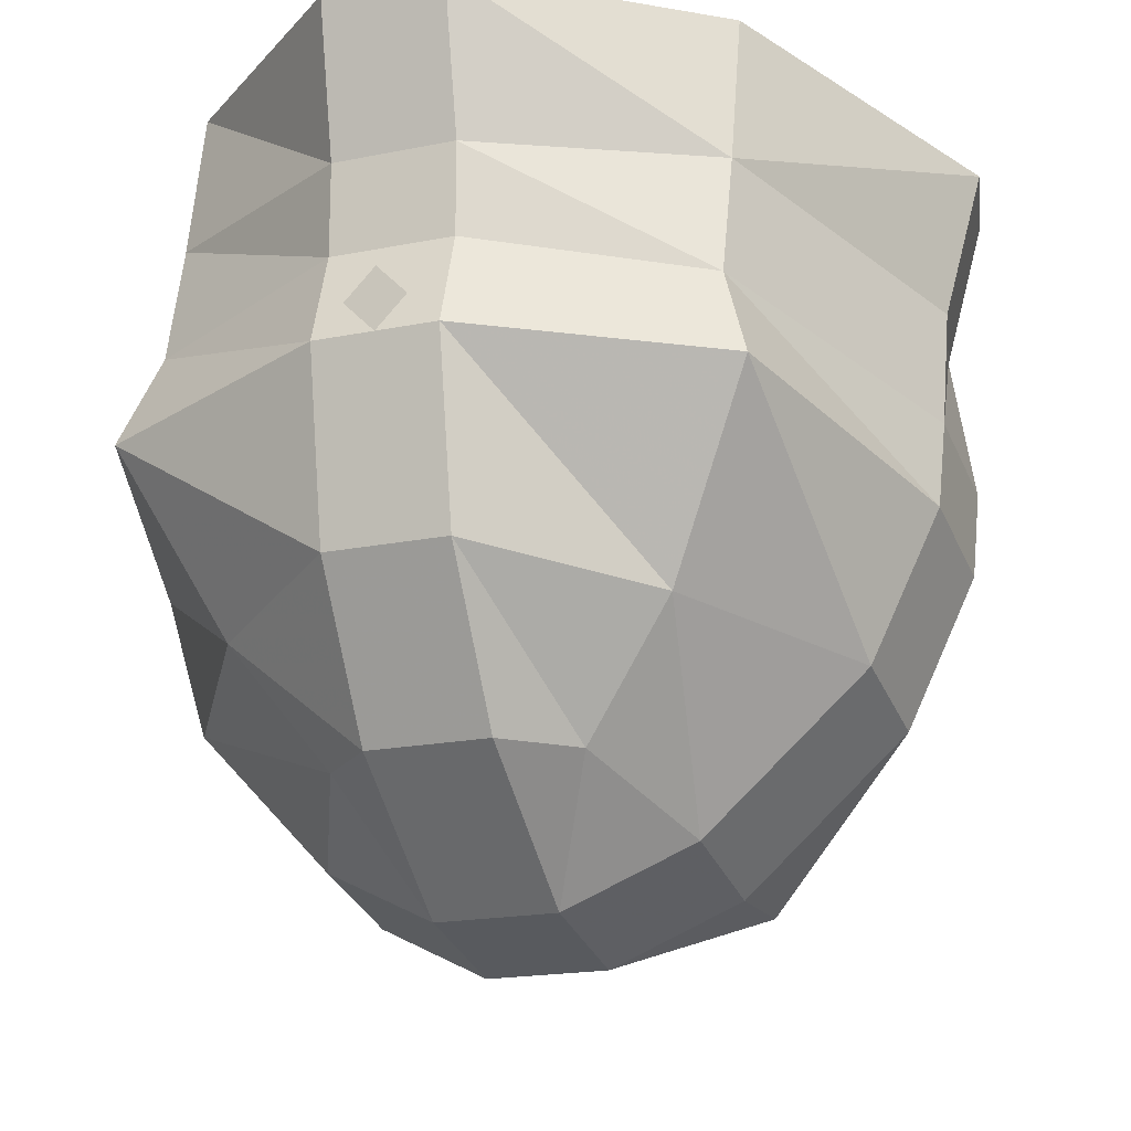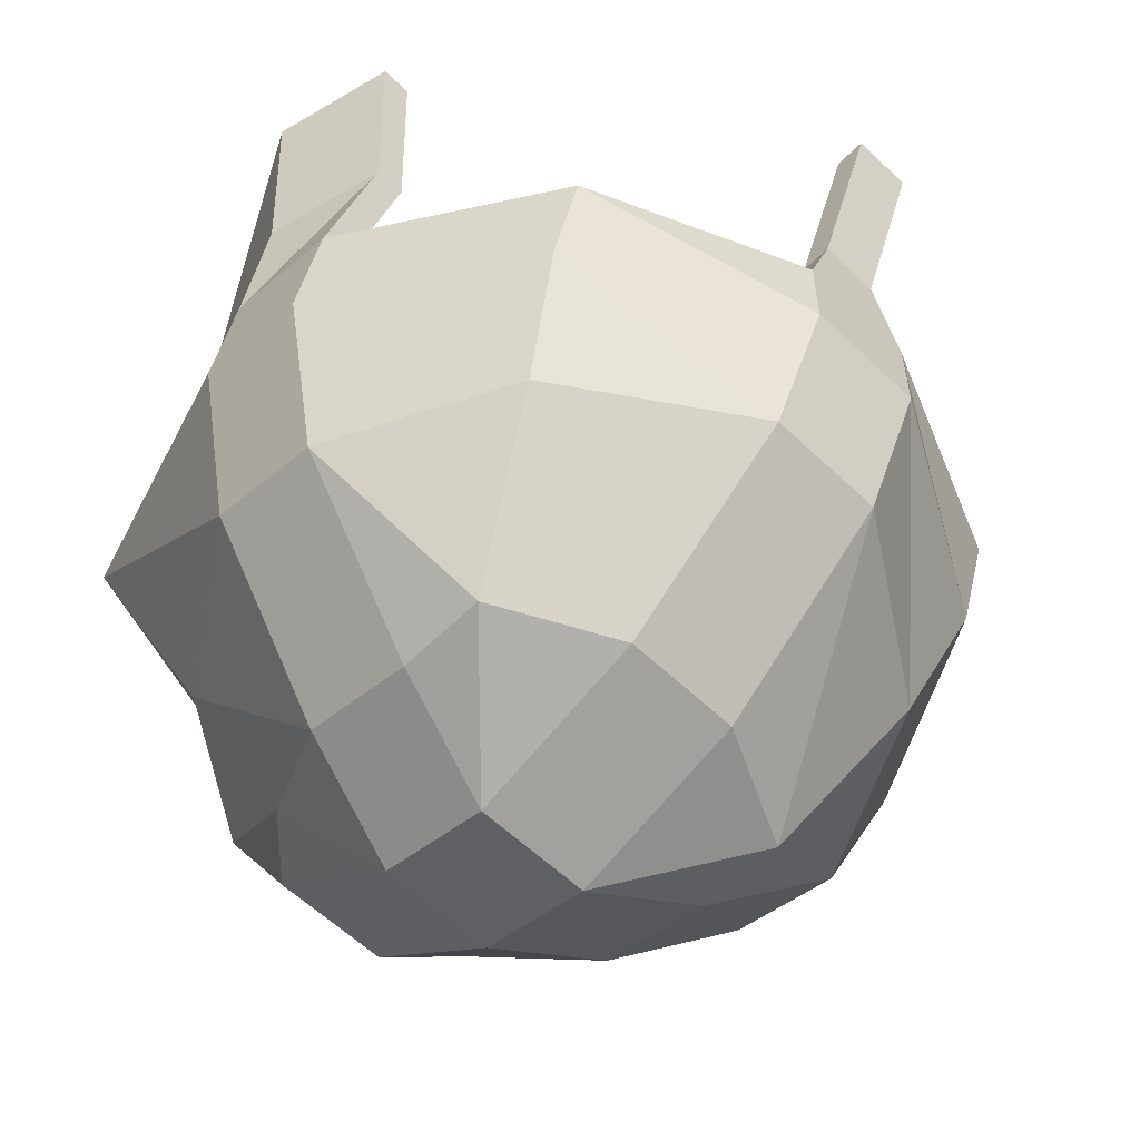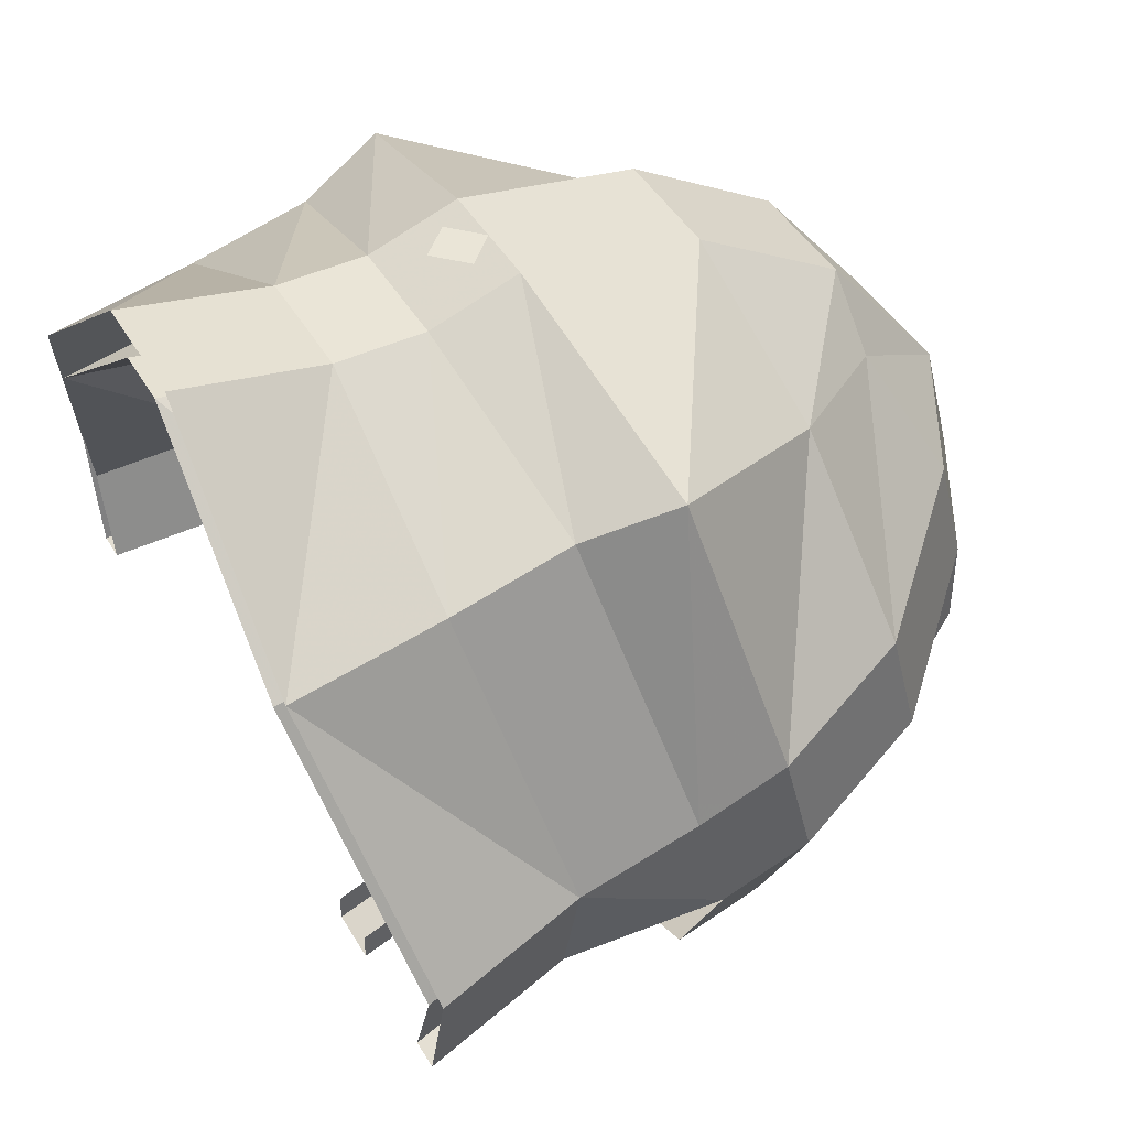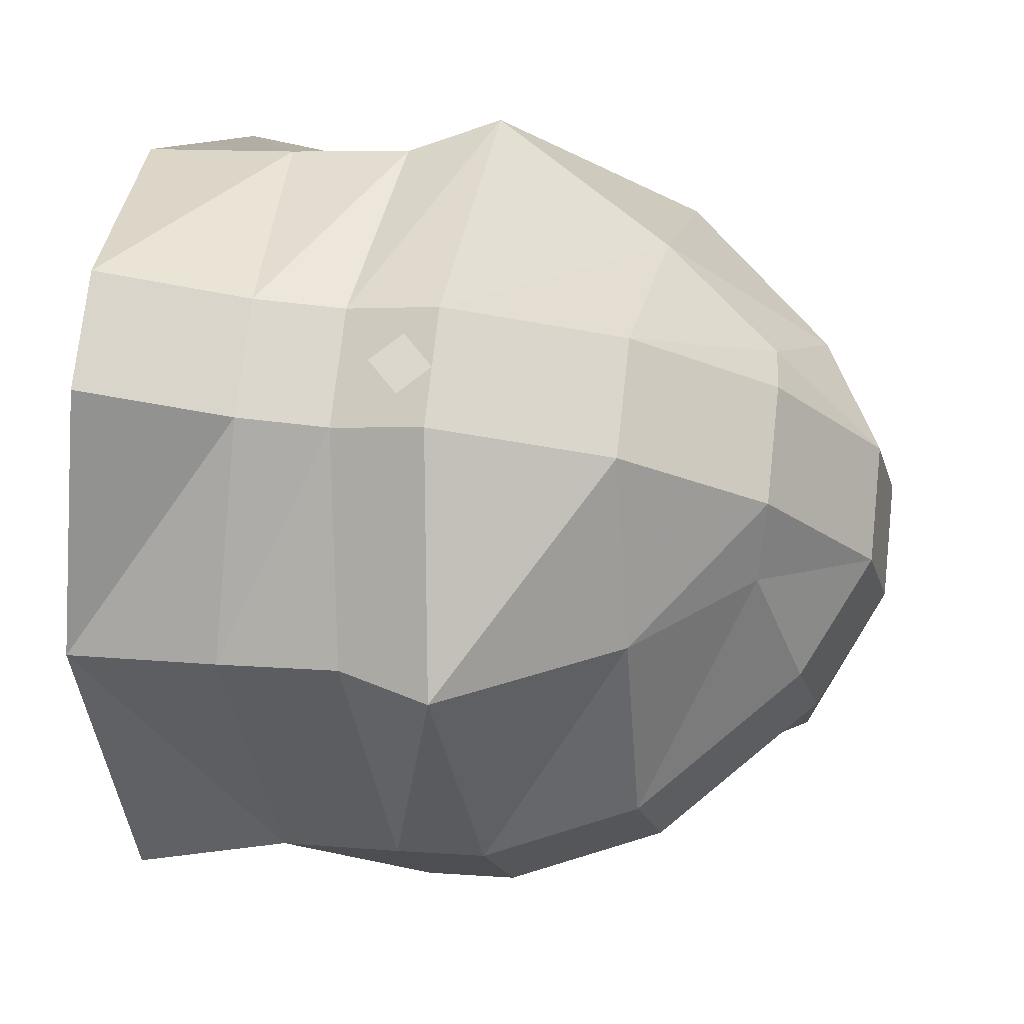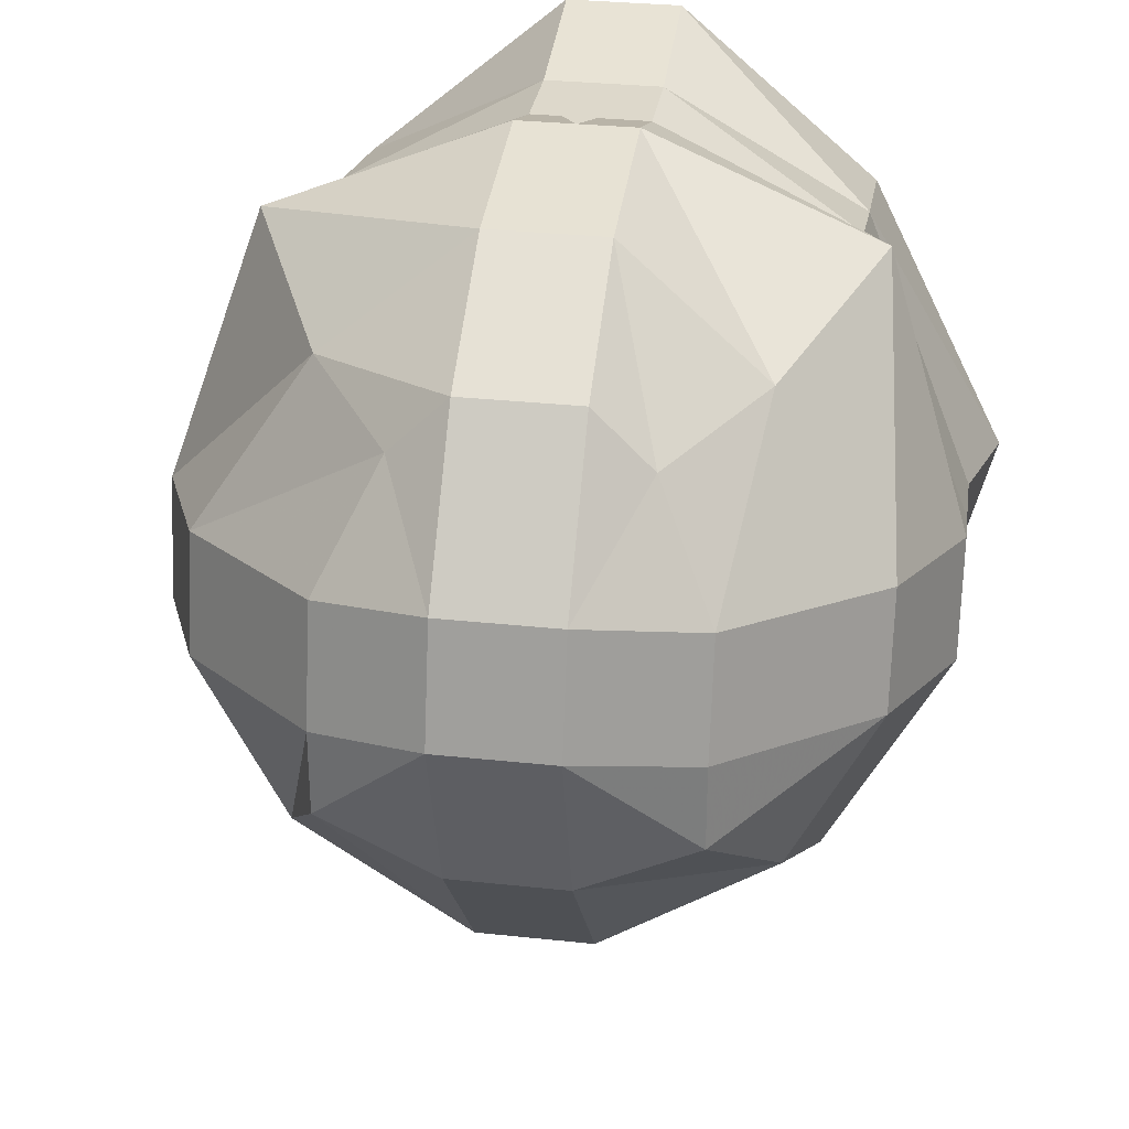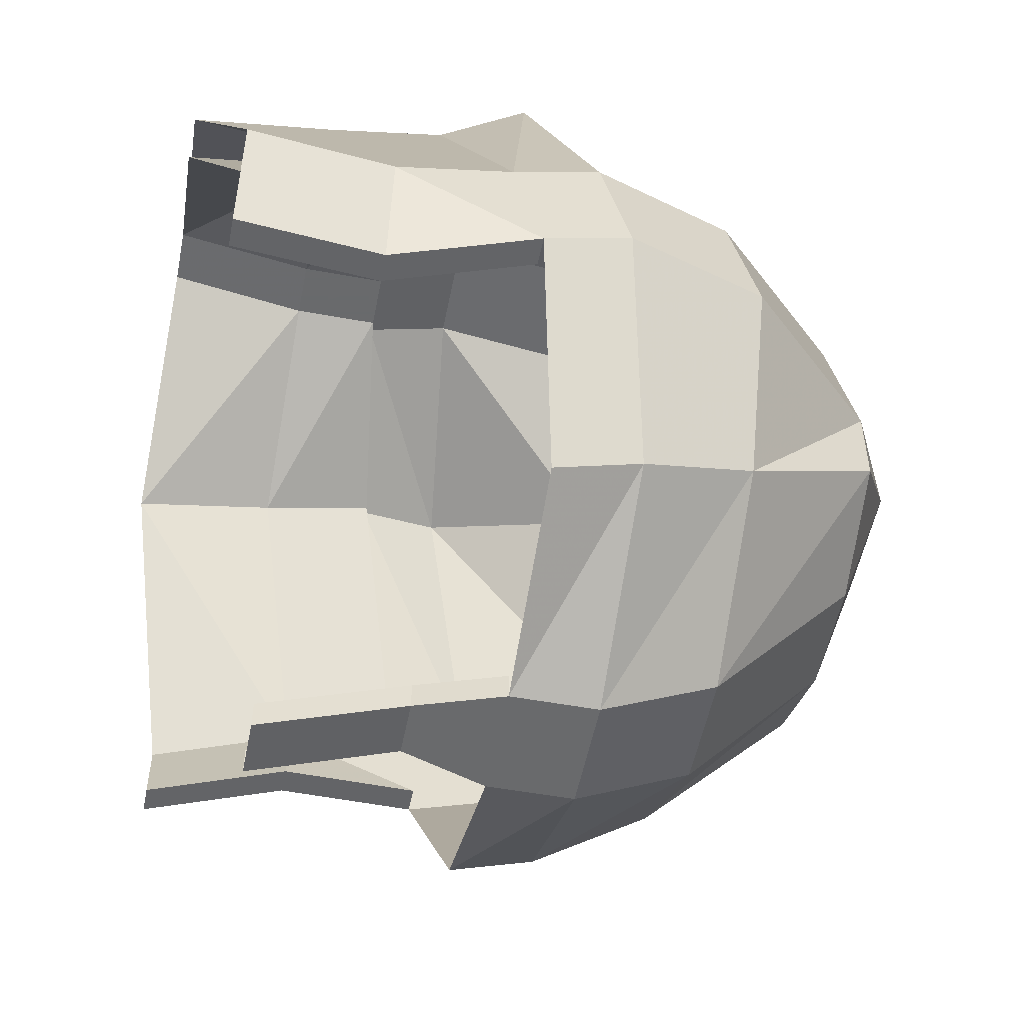
<metadata>
{"format":"obj","ext":"obj","renderer":"f3d","projection":"perspective","resolution":1024,"background":"white","views":[{"elev":-18.2,"azim":21.7,"up":"+Y"},{"elev":-58.7,"azim":135.5,"up":"+Y"},{"elev":44.1,"azim":-118.4,"up":"+Z"},{"elev":73.0,"azim":-83.6,"up":"+Z"},{"elev":31.1,"azim":8.7,"up":"+Z"},{"elev":-52.9,"azim":-101.1,"up":"+Z"}]}
</metadata>
<code>
o item/fremennik_helm/base
v 1 -11 9
v 1 -8 8
v -3 -8 8
v -3 -11 9
v -3 -17 8
v 1 -17 8
v 6 -18 4
v 9 -12 6
v 8 -9 5
v 1 -5 8
v -3 -5 8
v -10 -5 4
v -10 -9 5
v -11 -12 6
v -8 -18 4
v -3 -22 5
v 1 -22 5
v 3 -22 3
v 5 -24 -1
v 10 -19 -2
v 12 -14 -3
v 12 -11 -4
v 12 -7 -5
v 8 -5 4
v 1 0 9
v -3 0 9
v -10 0 3
v -14 -7 -5
v -14 -11 -4
v -14 -14 -3
v -12 -19 -2
v -5 -22 3
v -3 -26 0
v 1 -26 0
v 5 -25 -5
v 10 -20 -6
v 12 -15 -7
v 12 -12 -8
v 11 -7 -9
v 13 -2 -6
v 8 0 3
v -3 -16 -18
v -3 -13 -18
v 1 -13 -18
v 1 -16 -18
v 1 -20 -16
v -3 -20 -16
v -9 -20 -12
v -10 -16 -14
v -10 -13 -15
v -14 -15 -7
v -14 -12 -8
v -13 -7 -9
v -13 -12 -8
v -12 -7 -9
v -13 -11 -5
v -13 -7 -6
v -9 -9 4
v -9 -5 3
v -2 -5 7
v -2 -8 7
v 0 -5 7
v 0 -8 7
v 7 -5 3
v 7 -9 4
v 11 -11 -5
v 11 -7 -6
v 11 -12 -8
v 10 -7 -9
v 11 -2 -10
v 12 -2 -10
v 1 -25 -10
v -3 -25 -10
v -7 -25 -8
v -7 -25 -5
v -12 -20 -6
v -7 -24 -1
v -3 -27 -4
v 1 -27 -4
v 5 -25 -8
v 7 -20 -12
v 8 -16 -14
v 8 -13 -15
v -2 -10 -18
v -2 -5 -20
v 0 -5 -20
v 0 -10 -18
v -3 -13 -17
v -2 -10 -17
v -2 -5 -19
v 0 -10 -17
v 1 -13 -17
v 12 -14 -5
v 12 -13 -6
v 12 -12 -5
v 12 -13 -4
v -14 -12 -5
v -14 -13 -6
v -14 -14 -5
v -14 -13 -4
v -1 -16 -18
v -2 -15 -18
v -1 -14 -18
v 0 -15 -18
v 0 -10 9
v -1 -9 9
v -2 -10 9
v -1 -11 9
v -15 -2 -6
v -14 -2 -10
v -13 -2 -10
v -14 -2 -7
v -9 0 2
v -2 0 8
v 0 0 8
v 7 0 2
v 12 -2 -7
v 0 -5 -19
f 1 2 3
f 1 3 4
f 1 4 5
f 1 5 6
f 1 6 7
f 1 7 8
f 1 8 2
f 2 8 9
f 2 9 10
f 2 10 11
f 2 11 3
f 3 11 12
f 3 12 13
f 3 13 4
f 4 13 14
f 4 14 5
f 5 14 15
f 5 15 16
f 5 16 6
f 6 16 17
f 6 17 18
f 6 18 7
f 7 18 19
f 7 19 20
f 7 20 8
f 8 20 21
f 8 21 9
f 9 21 22
f 9 22 23
f 9 23 24
f 9 24 10
f 10 24 25
f 10 25 26
f 10 26 11
f 11 26 27
f 11 27 12
f 12 27 28
f 12 28 29
f 12 29 13
f 13 29 14
f 14 29 30
f 14 30 15
f 15 30 31
f 15 31 32
f 15 32 16
f 16 32 33
f 16 33 17
f 17 33 34
f 17 34 18
f 18 34 19
f 19 34 35
f 19 35 36
f 19 36 20
f 20 36 37
f 20 37 21
f 21 37 22
f 22 37 38
f 22 38 39
f 22 39 23
f 23 39 40
f 23 40 24
f 24 40 41
f 24 41 25
f 42 43 44
f 42 44 45
f 42 45 46
f 42 46 47
f 42 47 48
f 42 48 49
f 42 49 43
f 43 49 50
f 50 49 51
f 50 51 52
f 52 51 30
f 52 30 29
f 52 29 28
f 52 28 53
f 52 53 54
f 54 53 55
f 54 55 56
f 56 55 57
f 56 57 58
f 58 57 59
f 58 59 60
f 58 60 61
f 61 60 62
f 61 62 63
f 63 62 64
f 63 64 65
f 65 64 66
f 66 64 67
f 66 67 68
f 68 67 69
f 68 69 38
f 38 69 39
f 39 69 70
f 39 70 71
f 39 71 40
f 47 46 72
f 47 72 73
f 47 73 74
f 47 74 48
f 48 74 75
f 48 75 76
f 48 76 49
f 49 76 51
f 51 76 30
f 30 76 31
f 31 76 75
f 31 75 77
f 31 77 32
f 32 77 33
f 33 77 78
f 33 78 79
f 33 79 34
f 34 79 35
f 35 79 80
f 35 80 36
f 36 80 81
f 36 81 37
f 37 81 82
f 37 82 38
f 38 82 83
f 83 82 45
f 83 45 44
f 78 73 72
f 78 72 79
f 79 72 80
f 80 72 81
f 81 72 46
f 81 46 82
f 82 46 45
f 77 75 78
f 78 75 74
f 78 74 73
f 84 85 86
f 84 86 87
f 84 87 43
f 84 43 88
f 84 88 89
f 84 89 85
f 85 89 90
f 43 87 44
f 44 87 91
f 44 91 92
f 93 94 95
f 93 95 96
f 97 98 99
f 97 99 100
f 101 102 103
f 101 103 104
f 105 106 107
f 105 107 108
f 28 109 110
f 28 110 53
f 53 110 55
f 55 110 111
f 55 111 112
f 55 112 57
f 57 112 59
f 59 112 113
f 59 113 114
f 59 114 60
f 60 114 115
f 60 115 62
f 62 115 116
f 62 116 64
f 64 116 67
f 67 116 117
f 67 117 70
f 67 70 69
f 28 27 109
f 87 86 118
f 87 118 91

</code>
